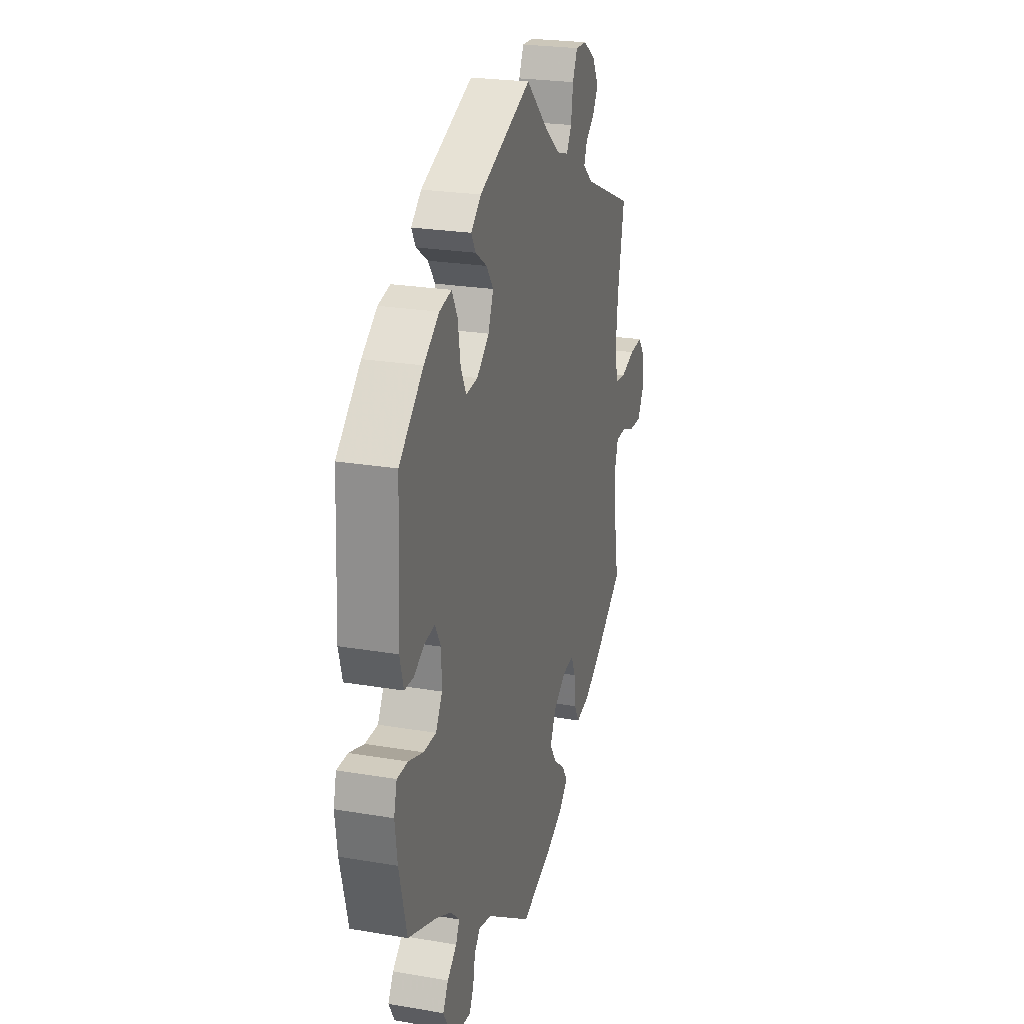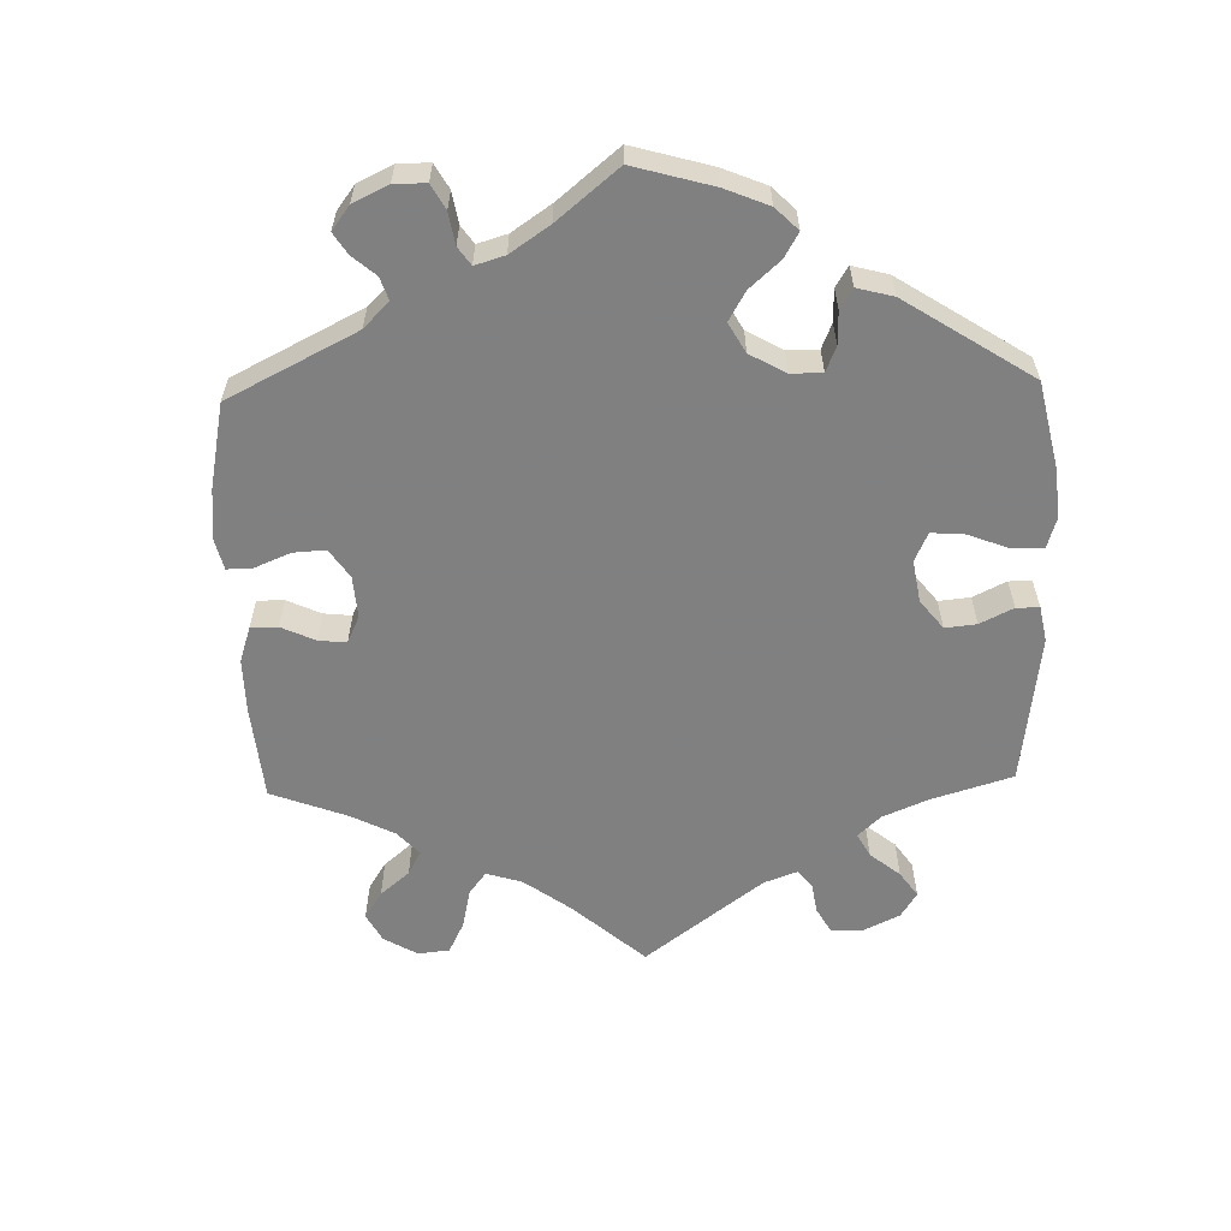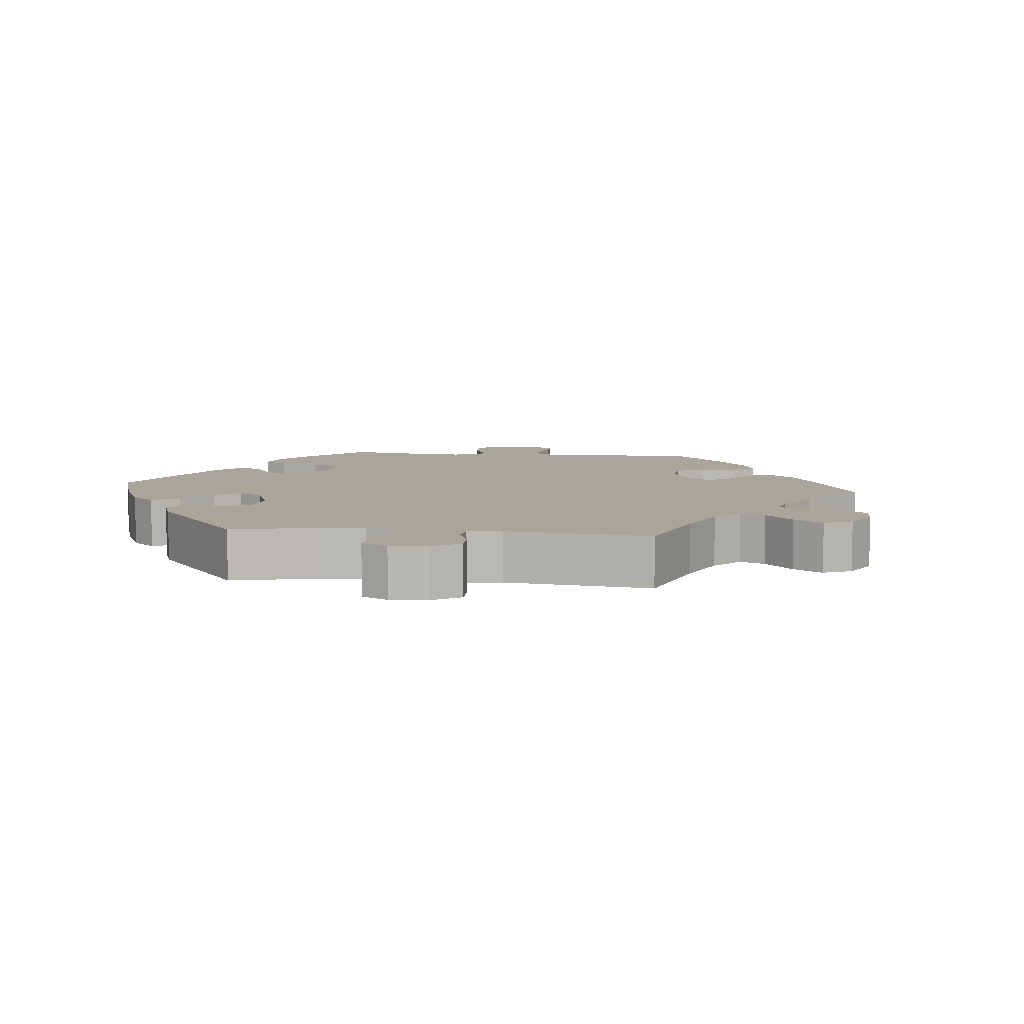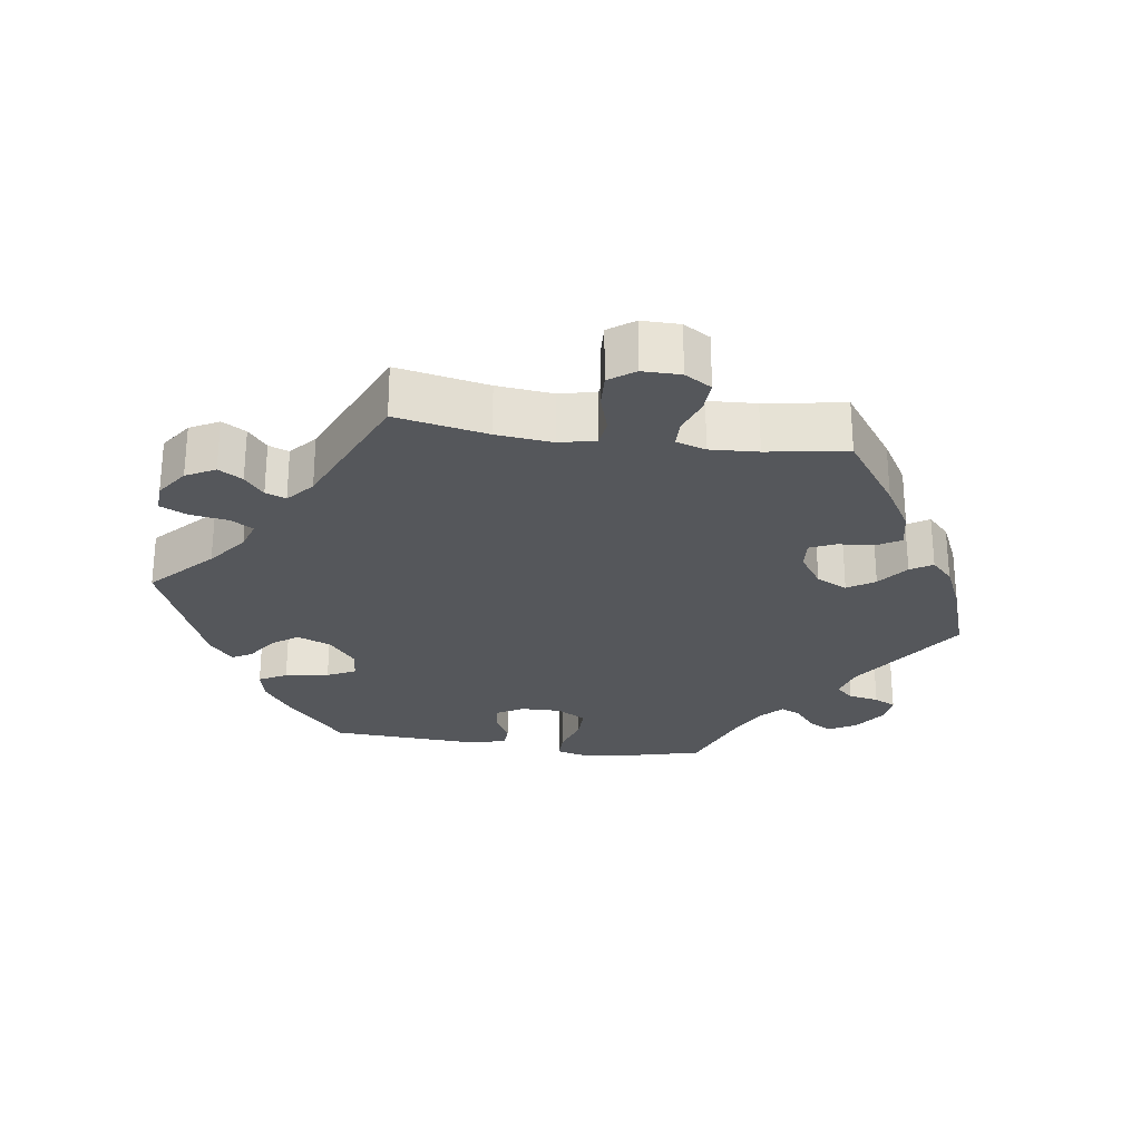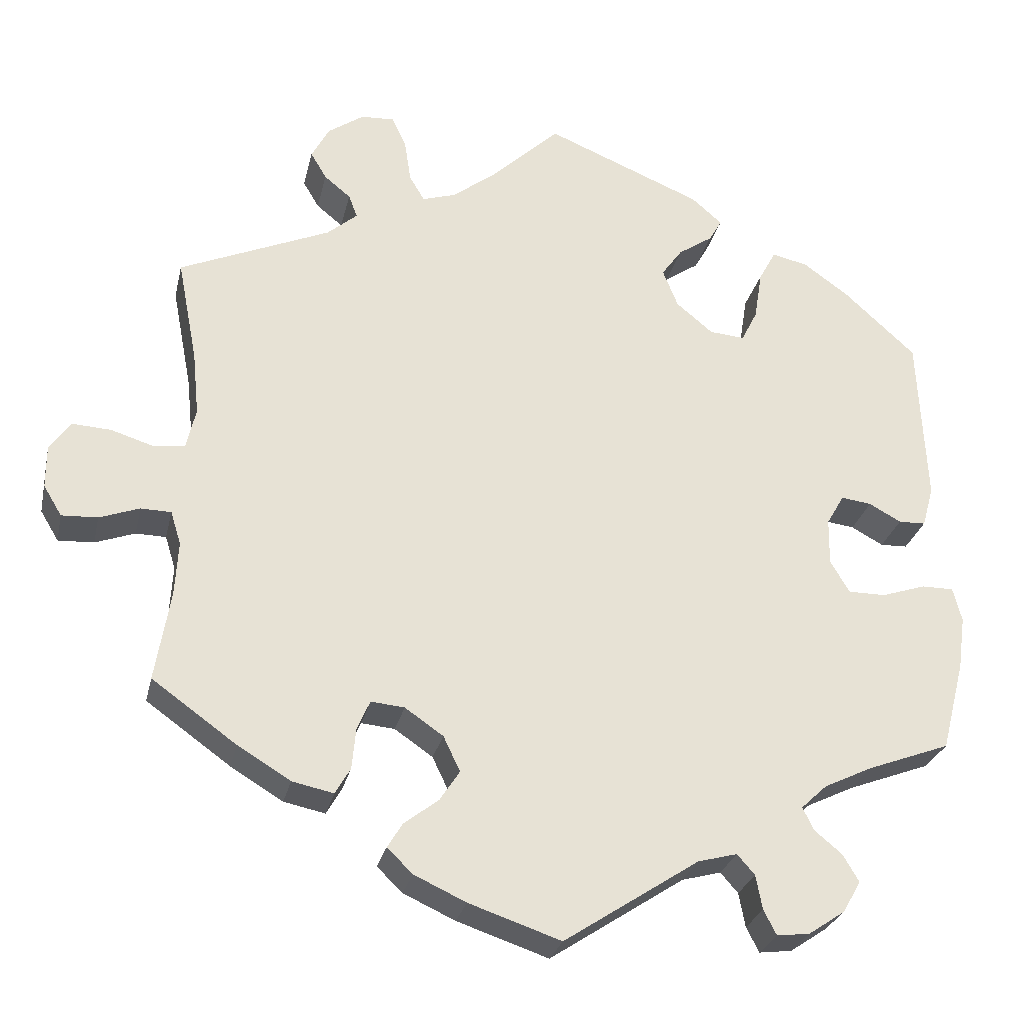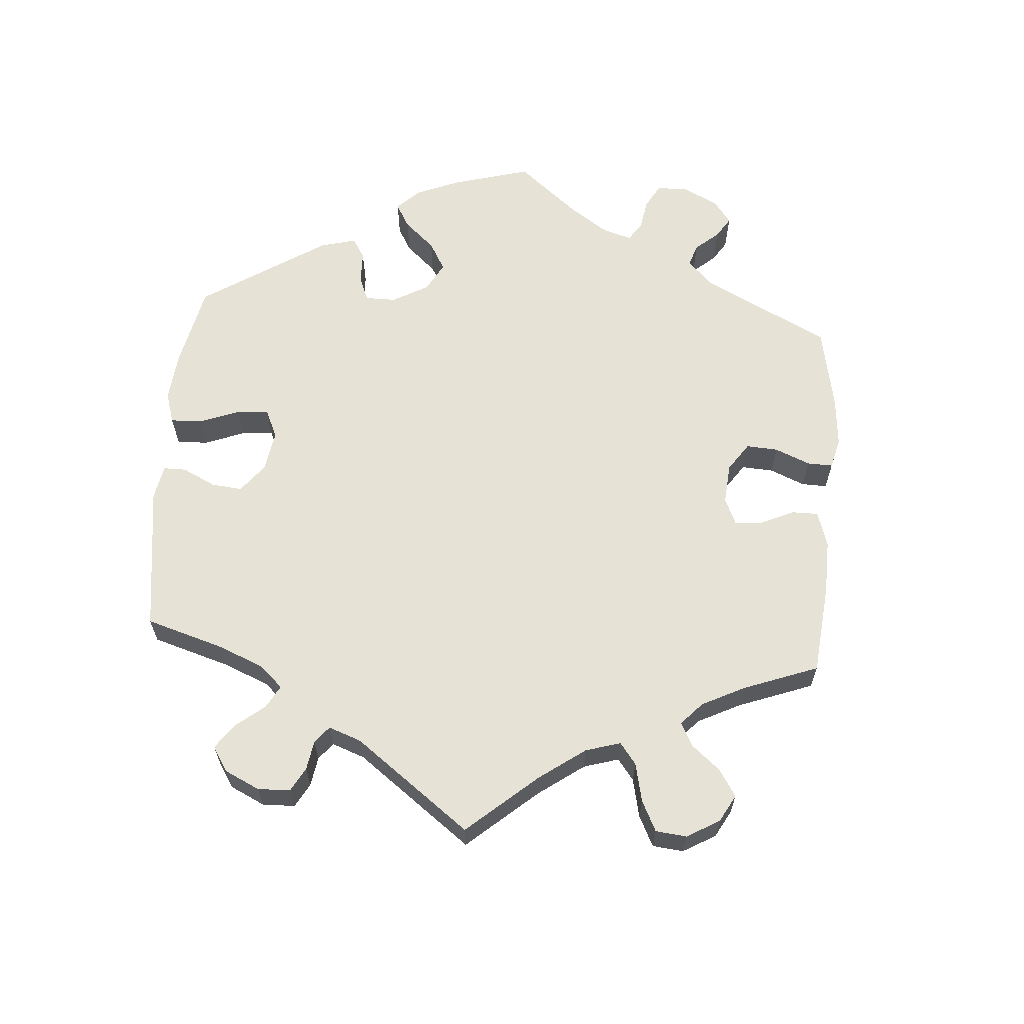
<metadata>
{"format":"obj","ext":"obj","renderer":"f3d","projection":"perspective","resolution":1024,"background":"white","views":[{"elev":23.8,"azim":-74.1,"up":"+Z"},{"elev":-60.0,"azim":-118.4,"up":"+Y"},{"elev":7.7,"azim":36.3,"up":"+Y"},{"elev":-26.7,"azim":81.6,"up":"+Y"},{"elev":-27.2,"azim":167.6,"up":"+Z"},{"elev":63.3,"azim":64.4,"up":"+Y"}]}
</metadata>
<code>
v 0.086 0.07 0.497
v 0.141 0.07 0.455
v 0.183 0.07 0.442
v 0.202 0.07 0.474
v 0.21 0.07 0.527
v 0.228 0.07 0.566
v 0.27 0.07 0.564
v 0.315 0.07 0.533
v 0.337 0.07 0.492
v 0.317 0.07 0.458
v 0.284 0.07 0.431
v 0.273 0.07 0.402
v 0.311 0.07 0.37
v 0.5 0.07 0.289
v 0.475 0.07 0.159
v 0.467 0.07 0.079
v 0.479 0.07 0.028
v 0.517 0.07 0.023
v 0.571 0.07 0.04
v 0.62 0.07 0.043
v 0.646 0.07 0.007
v 0.646 0.07 -0.047
v 0.623 0.07 -0.085
v 0.578 0.07 -0.083
v 0.528 0.07 -0.065
v 0.49 0.07 -0.066
v 0.477 0.07 -0.108
v 0.481 0.07 -0.176
v 0.5 0.07 -0.289
v 0.394 0.07 -0.365
v 0.328 0.07 -0.405
v 0.276 0.07 -0.416
v 0.257 0.07 -0.383
v 0.252 0.07 -0.331
v 0.236 0.07 -0.295
v 0.194 0.07 -0.299
v 0.146 0.07 -0.332
v 0.125 0.07 -0.376
v 0.15 0.07 -0.414
v 0.193 0.07 -0.447
v 0.212 0.07 -0.478
v 0.18 0.07 -0.509
v 0.115 0.07 -0.539
v 0 0.07 -0.578
v -0.169 0.07 -0.467
v -0.218 0.07 -0.454
v -0.24 0.07 -0.479
v -0.248 0.07 -0.522
v -0.264 0.07 -0.553
v -0.305 0.07 -0.548
v -0.351 0.07 -0.517
v -0.373 0.07 -0.478
v -0.353 0.07 -0.444
v -0.318 0.07 -0.415
v -0.305 0.07 -0.387
v -0.337 0.07 -0.357
v -0.397 0.07 -0.328
v -0.501 0.07 -0.289
v -0.53 0.07 -0.176
v -0.539 0.07 -0.11
v -0.528 0.07 -0.067
v -0.488 0.07 -0.067
v -0.433 0.07 -0.085
v -0.386 0.07 -0.085
v -0.362 0.07 -0.044
v -0.363 0.07 0.014
v -0.385 0.07 0.052
v -0.423 0.07 0.047
v -0.463 0.07 0.025
v -0.497 0.07 0.026
v -0.511 0.07 0.077
v -0.501 0.07 0.289
v -0.411 0.07 0.371
v -0.354 0.07 0.412
v -0.309 0.07 0.422
v -0.288 0.07 0.383
v -0.278 0.07 0.321
v -0.258 0.07 0.281
v -0.214 0.07 0.285
v -0.168 0.07 0.323
v -0.149 0.07 0.371
v -0.175 0.07 0.407
v -0.218 0.07 0.436
v -0.234 0.07 0.464
v -0.196 0.07 0.497
v 0 0.07 0.578
v 0.086 0 0.497
v 0.141 0 0.455
v 0.183 0 0.442
v 0.202 0 0.474
v 0.21 0 0.527
v 0.228 0 0.566
v 0.27 0 0.564
v 0.315 0 0.533
v 0.337 0 0.492
v 0.317 0 0.458
v 0.284 0 0.431
v 0.273 0 0.402
v 0.311 0 0.37
v 0.5 0 0.289
v 0.475 0 0.159
v 0.467 0 0.079
v 0.479 0 0.028
v 0.517 0 0.023
v 0.571 0 0.04
v 0.62 0 0.043
v 0.646 0 0.007
v 0.646 0 -0.047
v 0.623 0 -0.085
v 0.578 0 -0.083
v 0.528 0 -0.065
v 0.49 0 -0.066
v 0.477 0 -0.108
v 0.481 0 -0.176
v 0.5 0 -0.289
v 0.394 0 -0.365
v 0.328 0 -0.405
v 0.276 0 -0.416
v 0.257 0 -0.383
v 0.252 0 -0.331
v 0.236 0 -0.295
v 0.194 0 -0.299
v 0.146 0 -0.332
v 0.125 0 -0.376
v 0.15 0 -0.414
v 0.193 0 -0.447
v 0.212 0 -0.478
v 0.18 0 -0.509
v 0.115 0 -0.539
v 0 0 -0.578
v -0.169 0 -0.467
v -0.218 0 -0.454
v -0.24 0 -0.479
v -0.248 0 -0.522
v -0.264 0 -0.553
v -0.305 0 -0.548
v -0.351 0 -0.517
v -0.373 0 -0.478
v -0.353 0 -0.444
v -0.318 0 -0.415
v -0.305 0 -0.387
v -0.337 0 -0.357
v -0.397 0 -0.328
v -0.501 0 -0.289
v -0.53 0 -0.176
v -0.539 0 -0.11
v -0.528 0 -0.067
v -0.488 0 -0.067
v -0.433 0 -0.085
v -0.386 0 -0.085
v -0.362 0 -0.044
v -0.363 0 0.014
v -0.385 0 0.052
v -0.423 0 0.047
v -0.463 0 0.025
v -0.497 0 0.026
v -0.511 0 0.077
v -0.501 0 0.289
v -0.411 0 0.371
v -0.354 0 0.412
v -0.309 0 0.422
v -0.288 0 0.383
v -0.278 0 0.321
v -0.258 0 0.281
v -0.214 0 0.285
v -0.168 0 0.323
v -0.149 0 0.371
v -0.175 0 0.407
v -0.218 0 0.436
v -0.234 0 0.464
v -0.196 0 0.497
v 0 0 0.578
f 85 86 1
f 82 83 84 85
f 81 82 85 1
f 80 81 1 2
f 79 80 2 3
f 74 75 76 77
f 74 77 78
f 73 74 78
f 72 73 78
f 71 72 78
f 68 69 70 71
f 67 68 71 78
f 66 67 78 79
f 60 61 62 63
f 60 63 64
f 57 58 59 60
f 56 57 60 64
f 55 56 64 65
f 51 52 53 54
f 51 54 55
f 50 51 55
f 47 48 49 50
f 46 47 50 55
f 45 46 55 65
f 39 40 41 42
f 38 39 42 43
f 31 32 33 34
f 31 34 35
f 28 29 30 31
f 27 28 31 35
f 26 27 35 36
f 22 23 24 25
f 22 25 26
f 21 22 26
f 18 19 20 21
f 18 21 26
f 17 18 26 36
f 13 14 15
f 12 13 15 16
f 8 9 10 11
f 8 11 12
f 7 8 12
f 4 5 6 7
f 3 4 7 12
f 38 43 44 45
f 37 38 45 65
f 37 65 66 79
f 17 36 37 79
f 16 17 79
f 3 12 16 79
f 87 172 171
f 171 170 169 168
f 87 171 168 167
f 88 87 167 166
f 89 88 166 165
f 163 162 161 160
f 164 163 160
f 164 160 159
f 164 159 158
f 164 158 157
f 157 156 155 154
f 164 157 154 153
f 165 164 153 152
f 149 148 147 146
f 150 149 146
f 146 145 144 143
f 150 146 143 142
f 151 150 142 141
f 140 139 138 137
f 141 140 137
f 141 137 136
f 136 135 134 133
f 141 136 133 132
f 151 141 132 131
f 128 127 126 125
f 129 128 125 124
f 120 119 118 117
f 121 120 117
f 117 116 115 114
f 121 117 114 113
f 122 121 113 112
f 111 110 109 108
f 112 111 108
f 112 108 107
f 107 106 105 104
f 112 107 104
f 122 112 104 103
f 101 100 99
f 102 101 99 98
f 97 96 95 94
f 98 97 94
f 98 94 93
f 93 92 91 90
f 98 93 90 89
f 131 130 129 124
f 151 131 124 123
f 165 152 151 123
f 165 123 122 103
f 165 103 102
f 165 102 98 89
f 1 87 88 2
f 2 88 89 3
f 3 89 90 4
f 4 90 91 5
f 5 91 92 6
f 6 92 93 7
f 7 93 94 8
f 8 94 95 9
f 9 95 96 10
f 10 96 97 11
f 11 97 98 12
f 12 98 99 13
f 13 99 100 14
f 14 100 101 15
f 15 101 102 16
f 16 102 103 17
f 17 103 104 18
f 18 104 105 19
f 19 105 106 20
f 20 106 107 21
f 21 107 108 22
f 22 108 109 23
f 23 109 110 24
f 24 110 111 25
f 25 111 112 26
f 26 112 113 27
f 27 113 114 28
f 28 114 115 29
f 29 115 116 30
f 30 116 117 31
f 31 117 118 32
f 32 118 119 33
f 33 119 120 34
f 34 120 121 35
f 35 121 122 36
f 36 122 123 37
f 37 123 124 38
f 38 124 125 39
f 39 125 126 40
f 40 126 127 41
f 41 127 128 42
f 42 128 129 43
f 43 129 130 44
f 44 130 131 45
f 45 131 132 46
f 46 132 133 47
f 47 133 134 48
f 48 134 135 49
f 49 135 136 50
f 50 136 137 51
f 51 137 138 52
f 52 138 139 53
f 53 139 140 54
f 54 140 141 55
f 55 141 142 56
f 56 142 143 57
f 57 143 144 58
f 58 144 145 59
f 59 145 146 60
f 60 146 147 61
f 61 147 148 62
f 62 148 149 63
f 63 149 150 64
f 64 150 151 65
f 65 151 152 66
f 66 152 153 67
f 67 153 154 68
f 68 154 155 69
f 69 155 156 70
f 70 156 157 71
f 71 157 158 72
f 72 158 159 73
f 73 159 160 74
f 74 160 161 75
f 75 161 162 76
f 76 162 163 77
f 77 163 164 78
f 78 164 165 79
f 79 165 166 80
f 80 166 167 81
f 81 167 168 82
f 82 168 169 83
f 83 169 170 84
f 84 170 171 85
f 85 171 172 86
f 86 172 87 1

</code>
